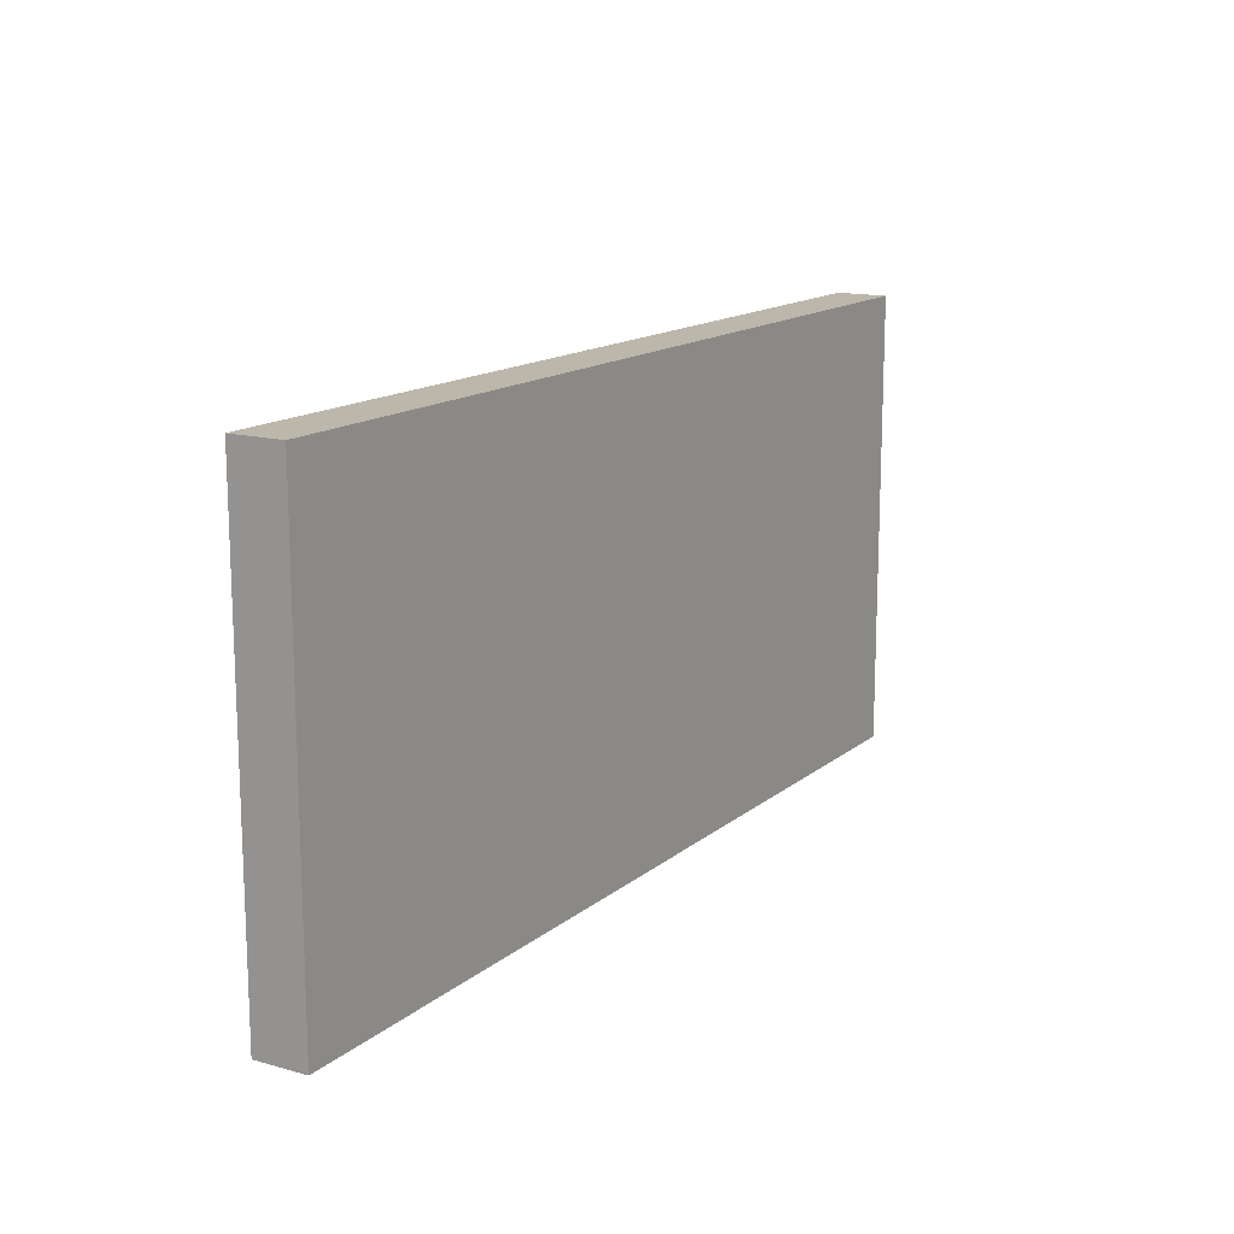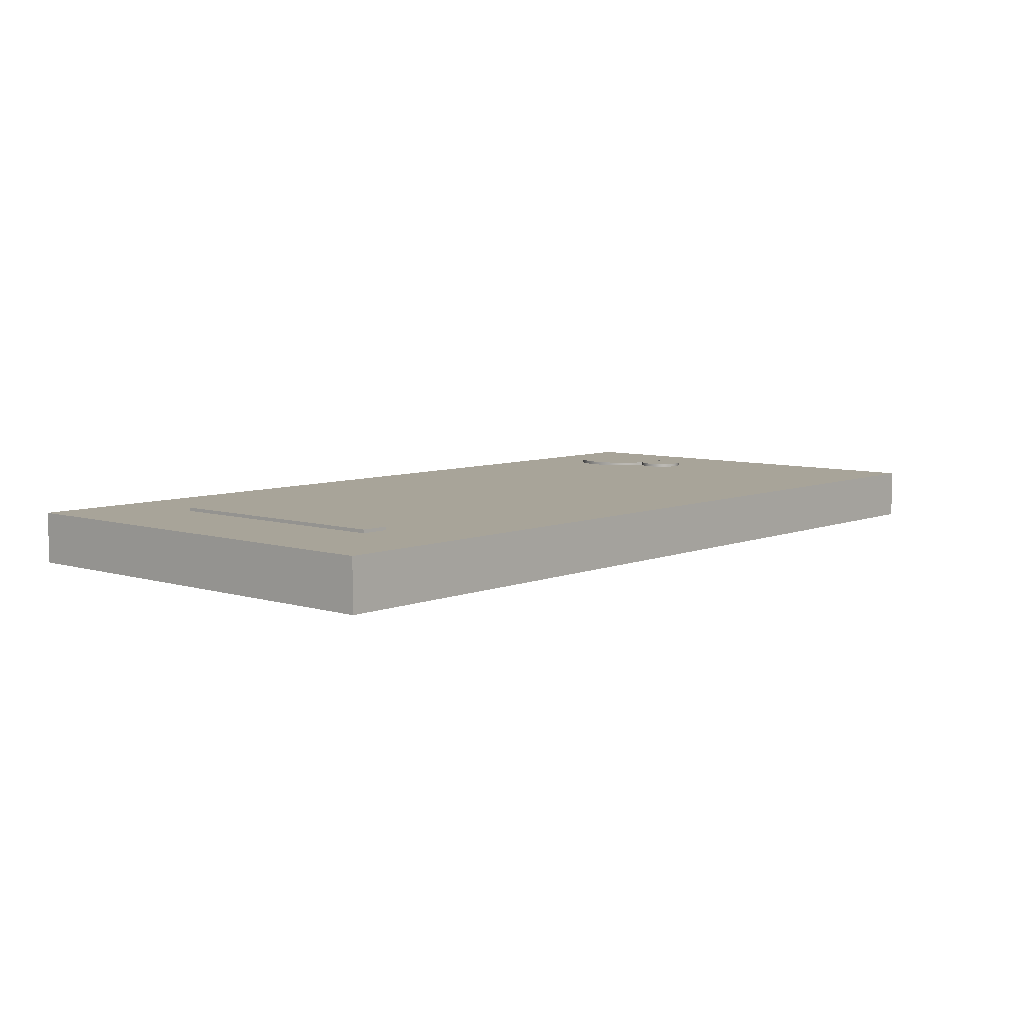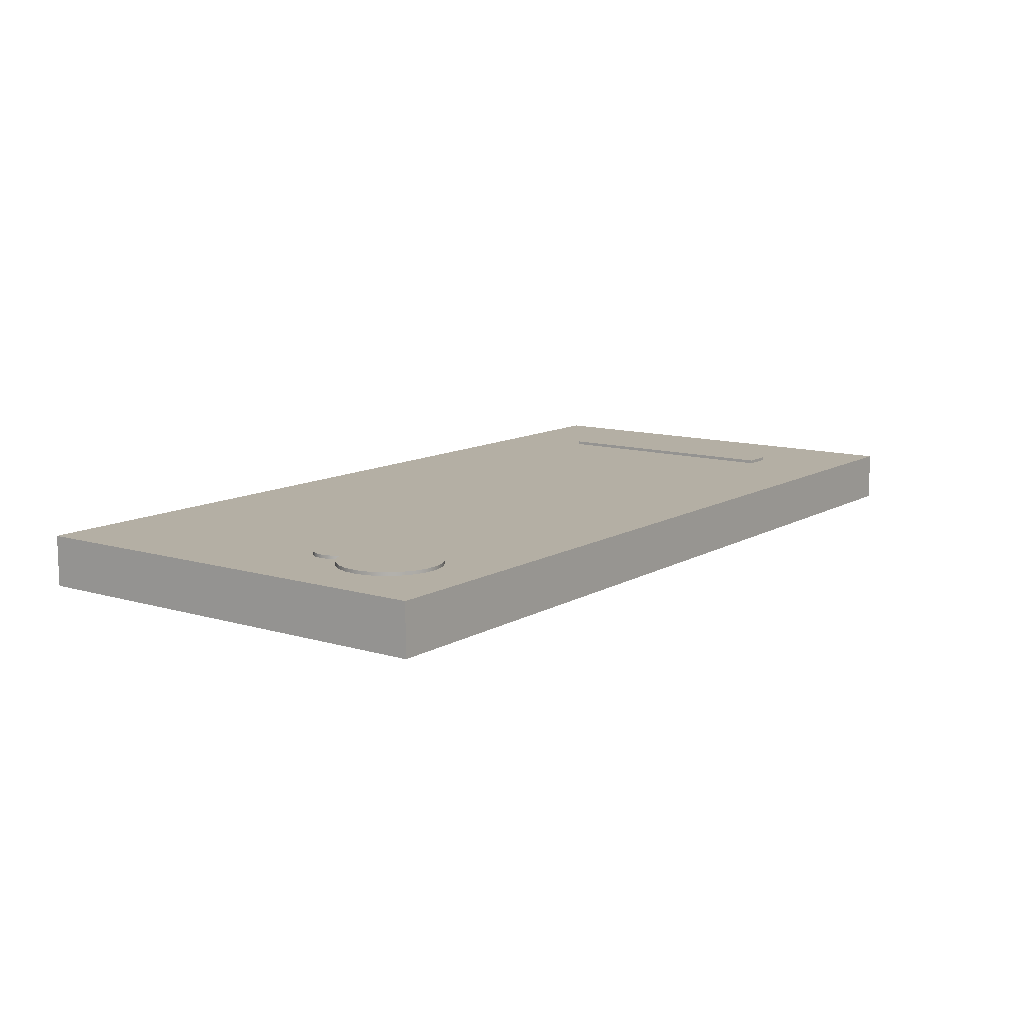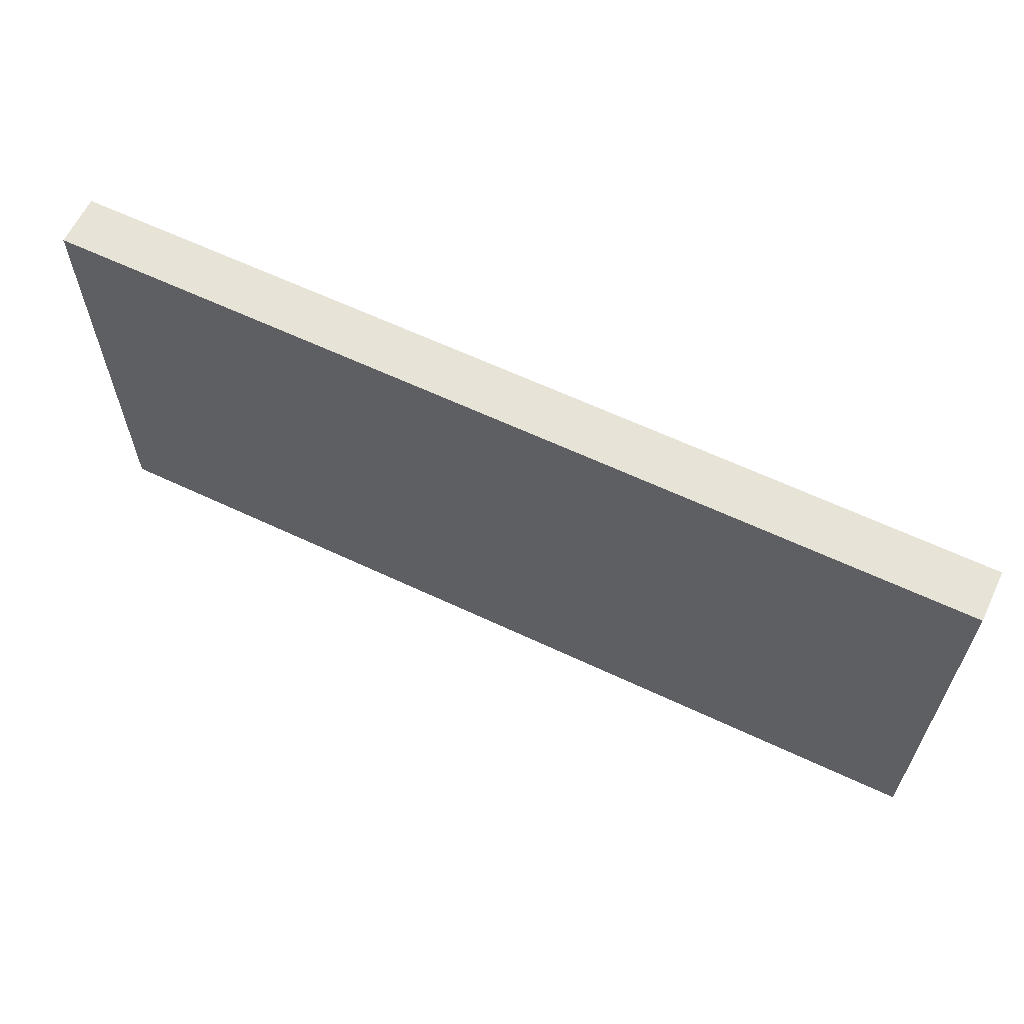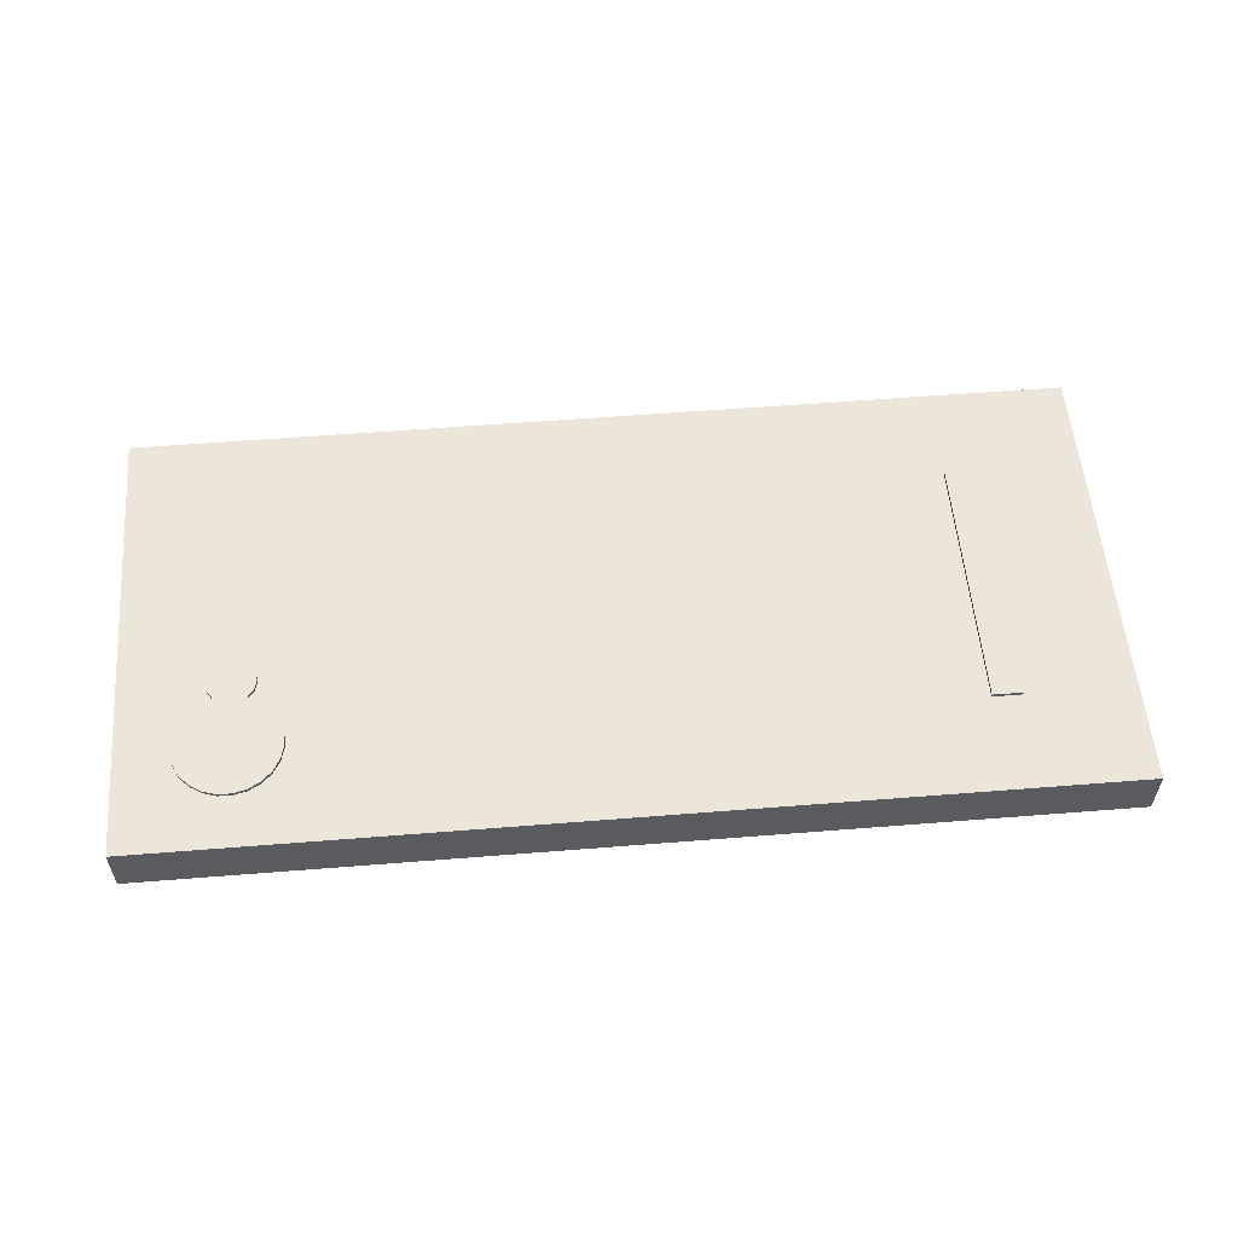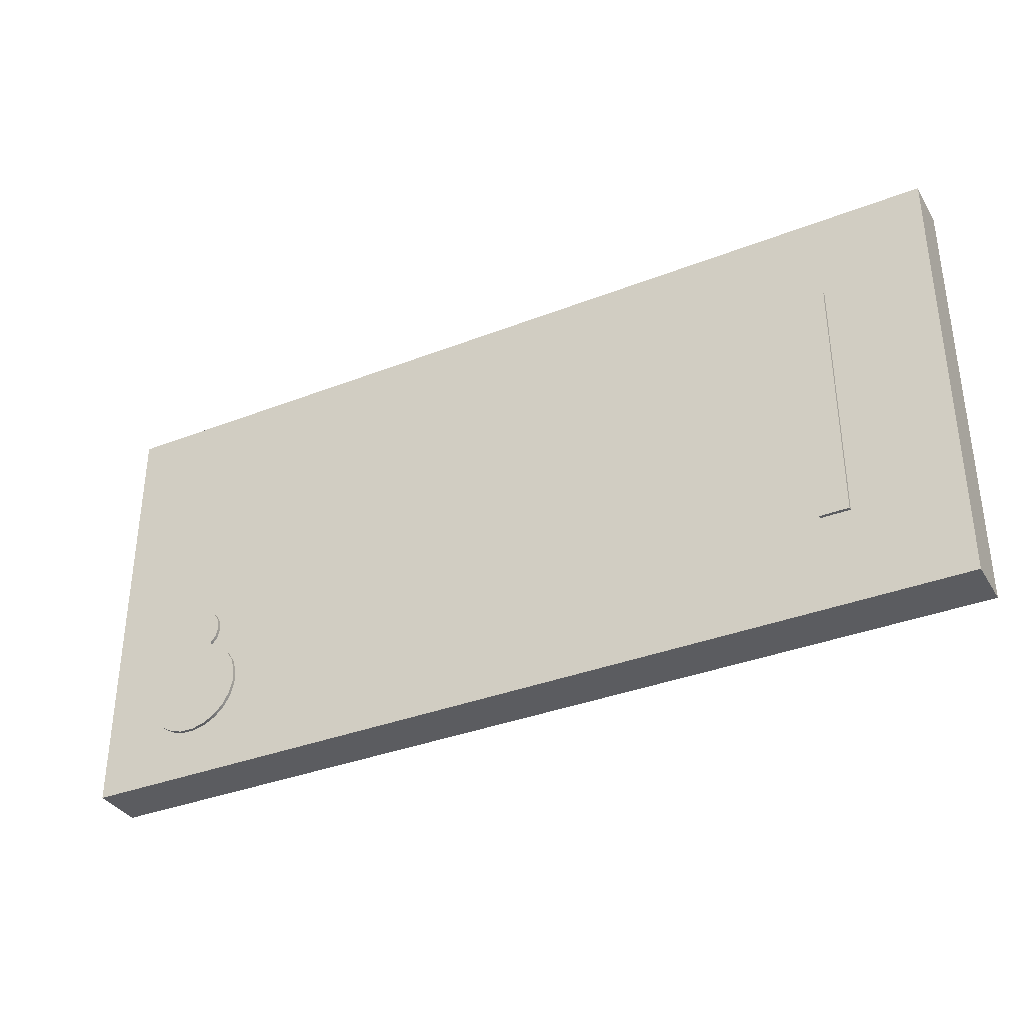
<metadata>
{"format":"obj","ext":"obj","renderer":"f3d","projection":"perspective","resolution":1024,"background":"white","views":[{"elev":14.5,"azim":-58.9,"up":"+Z"},{"elev":7.1,"azim":-48.7,"up":"+Y"},{"elev":11.3,"azim":126.1,"up":"+Y"},{"elev":62.2,"azim":25.6,"up":"+Z"},{"elev":56.1,"azim":175.2,"up":"+Y"},{"elev":-35.3,"azim":-152.6,"up":"+Z"}]}
</metadata>
<code>
v -4.787 0.75 1.88
v -4.787 0.75 -1.88
v -4.787 0.8 -1.88
v -4.787 0.8 1.88
v -5.213 0.75 1.88
v -4.787 0.75 1.88
v -4.787 0.8 1.88
v -5.213 0.8 1.88
v -5.213 0.75 -1.88
v -5.213 0.75 1.88
v -5.213 0.8 1.88
v -5.213 0.8 -1.88
v -4.787 0.75 -1.88
v -5.213 0.75 -1.88
v -5.213 0.8 -1.88
v -4.787 0.8 -1.88
v -4.787 0.8 -1.88
v -5.213 0.8 -1.88
v -5.213 0.8 1.88
v -4.787 0.8 1.88
v 5.014 0.75 -1.087
v 4.926 0.75 -0.9775
v 4.889 0.75 -0.8427
v 4.907 0.75 -0.7039
v 4.978 0.75 -0.5832
v 5.09 0.75 -0.5001
v 5.227 0.75 -0.4678
v 5.365 0.75 -0.4914
v 5.482 0.75 -0.5672
v 5.561 0.75 -0.6831
v 5.588 0.75 -0.8205
v 5.558 0.75 -0.9575
v 5.478 0.75 -1.072
v 5.478 0.8 -1.072
v 5.558 0.8 -0.9575
v 5.588 0.8 -0.8205
v 5.561 0.8 -0.6831
v 5.482 0.8 -0.5672
v 5.365 0.8 -0.4914
v 5.227 0.8 -0.4678
v 5.09 0.8 -0.5001
v 4.978 0.8 -0.5832
v 4.907 0.8 -0.7039
v 4.889 0.8 -0.8427
v 4.926 0.8 -0.9775
v 5.014 0.8 -1.087
v 5.478 0.75 -1.072
v 5.662 0.75 -1.154
v 5.818 0.75 -1.281
v 5.934 0.75 -1.446
v 6.002 0.75 -1.635
v 6.017 0.75 -1.836
v 5.979 0.75 -2.034
v 5.889 0.75 -2.214
v 5.754 0.75 -2.364
v 5.585 0.75 -2.472
v 5.393 0.75 -2.532
v 5.191 0.75 -2.538
v 4.996 0.75 -2.491
v 4.82 0.75 -2.393
v 4.676 0.75 -2.252
v 4.575 0.75 -2.078
v 4.524 0.75 -1.883
v 4.527 0.75 -1.682
v 4.583 0.75 -1.489
v 4.688 0.75 -1.317
v 4.835 0.75 -1.18
v 5.014 0.75 -1.087
v 5.014 0.8 -1.087
v 4.835 0.8 -1.18
v 4.688 0.8 -1.317
v 4.583 0.8 -1.489
v 4.527 0.8 -1.682
v 4.524 0.8 -1.883
v 4.575 0.8 -2.078
v 4.676 0.8 -2.252
v 4.82 0.8 -2.393
v 4.996 0.8 -2.491
v 5.191 0.8 -2.538
v 5.393 0.8 -2.532
v 5.585 0.8 -2.472
v 5.754 0.8 -2.364
v 5.889 0.8 -2.214
v 5.979 0.8 -2.034
v 6.017 0.8 -1.836
v 6.002 0.8 -1.635
v 5.934 0.8 -1.446
v 5.818 0.8 -1.281
v 5.662 0.8 -1.154
v 5.478 0.8 -1.072
v 5.478 0.8 -1.072
v 5.662 0.8 -1.154
v 5.818 0.8 -1.281
v 5.934 0.8 -1.446
v 6.002 0.8 -1.635
v 6.017 0.8 -1.836
v 5.979 0.8 -2.034
v 5.889 0.8 -2.214
v 5.754 0.8 -2.364
v 5.585 0.8 -2.472
v 5.393 0.8 -2.532
v 5.191 0.8 -2.538
v 4.996 0.8 -2.491
v 4.82 0.8 -2.393
v 4.676 0.8 -2.252
v 4.575 0.8 -2.078
v 4.524 0.8 -1.883
v 4.527 0.8 -1.682
v 4.583 0.8 -1.489
v 4.688 0.8 -1.317
v 4.835 0.8 -1.18
v 5.014 0.8 -1.087
v 4.926 0.8 -0.9775
v 4.889 0.8 -0.8427
v 4.907 0.8 -0.7039
v 4.978 0.8 -0.5832
v 5.09 0.8 -0.5001
v 5.227 0.8 -0.4678
v 5.365 0.8 -0.4914
v 5.482 0.8 -0.5672
v 5.561 0.8 -0.6831
v 5.588 0.8 -0.8205
v 5.558 0.8 -0.9575
v 6.769 0 3.292
v 6.769 0 -3.292
v 6.769 0.75 -3.292
v 6.769 0.75 3.292
v -6.769 0 3.292
v 6.769 0 3.292
v 6.769 0.75 3.292
v -6.769 0.75 3.292
v -6.769 0 -3.292
v -6.769 0 3.292
v -6.769 0.75 3.292
v -6.769 0.75 -3.292
v 6.769 0 -3.292
v -6.769 0 -3.292
v -6.769 0.75 -3.292
v 6.769 0.75 -3.292
v -4.787 0.75 -1.88
v -4.787 0.75 1.88
v -5.213 0.75 1.88
v -5.213 0.75 -1.88
v 5.478 0.75 -1.072
v 5.558 0.75 -0.9575
v 5.588 0.75 -0.8205
v 5.561 0.75 -0.6831
v 5.482 0.75 -0.5672
v 5.365 0.75 -0.4914
v 5.227 0.75 -0.4678
v 5.09 0.75 -0.5001
v 4.978 0.75 -0.5832
v 4.907 0.75 -0.7039
v 4.889 0.75 -0.8427
v 4.926 0.75 -0.9775
v 5.014 0.75 -1.087
v 4.835 0.75 -1.18
v 4.688 0.75 -1.317
v 4.583 0.75 -1.489
v 4.527 0.75 -1.682
v 4.524 0.75 -1.883
v 4.575 0.75 -2.078
v 4.676 0.75 -2.252
v 4.82 0.75 -2.393
v 4.996 0.75 -2.491
v 5.191 0.75 -2.538
v 5.393 0.75 -2.532
v 5.585 0.75 -2.472
v 5.754 0.75 -2.364
v 5.889 0.75 -2.214
v 5.979 0.75 -2.034
v 6.017 0.75 -1.836
v 6.002 0.75 -1.635
v 5.934 0.75 -1.446
v 5.818 0.75 -1.281
v 5.662 0.75 -1.154
v 6.769 0.75 -3.292
v -6.769 0.75 -3.292
v -6.769 0.75 3.292
v 6.769 0.75 3.292
v -6.769 0 -3.292
v 6.769 0 -3.292
v 6.769 0 3.292
v -6.769 0 3.292
g c502d8b4-e2fe-11ea-b7bb-54bf646e7e1f
f 1 2 4
f 4 2 3
g c5034dd0-e2fe-11ea-8931-54bf646e7e1f
f 5 6 8
f 8 6 7
g c503ea0c-e2fe-11ea-9abb-54bf646e7e1f
f 9 10 12
f 12 10 11
g c5045f42-e2fe-11ea-879d-54bf646e7e1f
f 13 14 16
f 16 14 15
g c504d468-e2fe-11ea-ad91-54bf646e7e1f
f 18 19 17
f 17 19 20
g c4d07e52-e2fe-11ea-9dfd-54bf646e7e1f
f 46 21 45
f 45 21 22
f 45 22 44
f 44 22 23
f 44 23 43
f 43 23 24
f 43 24 42
f 42 24 25
f 42 25 41
f 41 25 26
f 41 26 40
f 40 26 27
f 40 27 39
f 39 27 28
f 39 28 38
f 38 28 29
f 38 29 37
f 37 29 30
f 37 30 36
f 36 30 31
f 36 31 35
f 35 31 32
f 35 32 34
f 34 32 33
g c4d11a98-e2fe-11ea-99d3-54bf646e7e1f
f 90 47 89
f 89 47 48
f 89 48 88
f 88 48 49
f 88 49 87
f 87 49 50
f 87 50 86
f 86 50 51
f 86 51 85
f 85 51 52
f 85 52 84
f 84 52 53
f 84 53 83
f 83 53 54
f 83 54 82
f 82 54 55
f 82 55 81
f 81 55 56
f 81 56 80
f 80 56 57
f 80 57 79
f 79 57 58
f 79 58 78
f 78 58 59
f 78 59 77
f 77 59 60
f 77 60 76
f 76 60 61
f 76 61 75
f 75 61 62
f 75 62 74
f 74 62 63
f 74 63 73
f 73 63 64
f 73 64 72
f 72 64 65
f 72 65 71
f 71 65 66
f 71 66 70
f 70 66 67
f 70 67 69
f 69 67 68
g c4d1689c-e2fe-11ea-bb53-54bf646e7e1f
f 92 100 91
f 91 100 101
f 91 101 102
f 100 92 99
f 99 92 93
f 99 93 98
f 98 93 94
f 98 94 97
f 97 94 95
f 97 95 96
f 102 103 91
f 91 103 104
f 91 104 105
f 105 106 91
f 91 106 107
f 91 107 108
f 108 109 91
f 91 109 110
f 91 110 111
f 111 112 91
f 91 112 113
f 91 113 114
f 114 115 91
f 91 115 116
f 91 116 117
f 117 118 91
f 91 118 119
f 91 119 120
f 91 120 123
f 123 120 121
f 123 121 122
g c4a21bca-e2fe-11ea-9291-54bf646e7e1f
f 124 125 127
f 127 125 126
g c4a26a14-e2fe-11ea-abc2-54bf646e7e1f
f 128 129 131
f 131 129 130
g c4a29122-e2fe-11ea-ae51-54bf646e7e1f
f 132 133 135
f 135 133 134
g c4a2df3e-e2fe-11ea-a141-54bf646e7e1f
f 136 137 139
f 139 137 138
g c4a32d5c-e2fe-11ea-828f-54bf646e7e1f
f 141 153 140
f 140 153 158
f 140 158 159
f 142 179 141
f 141 179 180
f 141 180 151
f 151 180 150
f 150 180 149
f 149 180 148
f 148 180 147
f 147 180 174
f 147 174 175
f 142 143 179
f 179 143 178
f 178 143 140
f 178 140 164
f 164 140 163
f 163 140 162
f 162 140 161
f 161 140 160
f 160 140 159
f 144 145 176
f 176 145 146
f 176 146 175
f 175 146 147
f 151 152 141
f 141 152 153
f 153 154 158
f 158 154 157
f 157 154 155
f 157 155 156
f 164 165 178
f 178 165 177
f 177 165 166
f 177 166 167
f 167 168 177
f 177 168 169
f 177 169 170
f 170 171 177
f 177 171 172
f 177 172 173
f 177 173 180
f 180 173 174
g c4a35454-e2fe-11ea-af35-54bf646e7e1f
f 181 182 184
f 184 182 183

</code>
